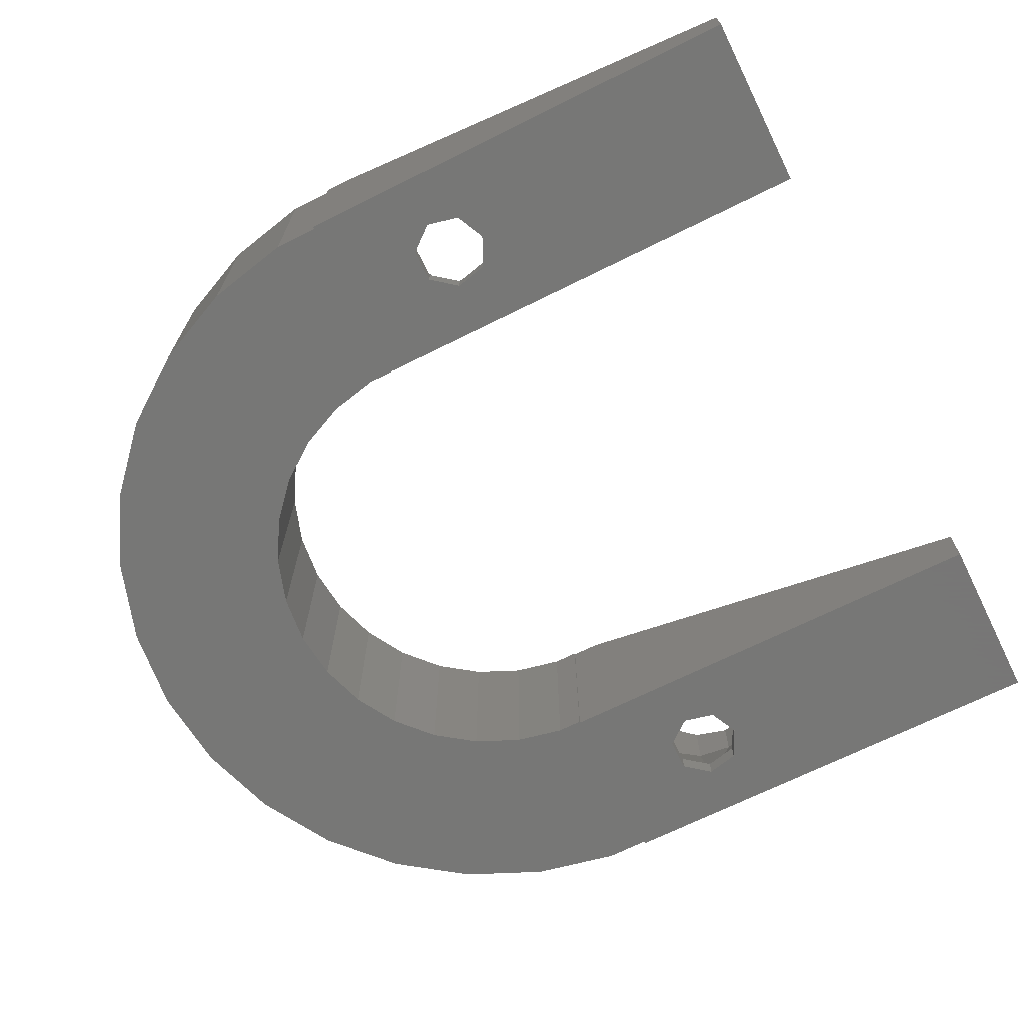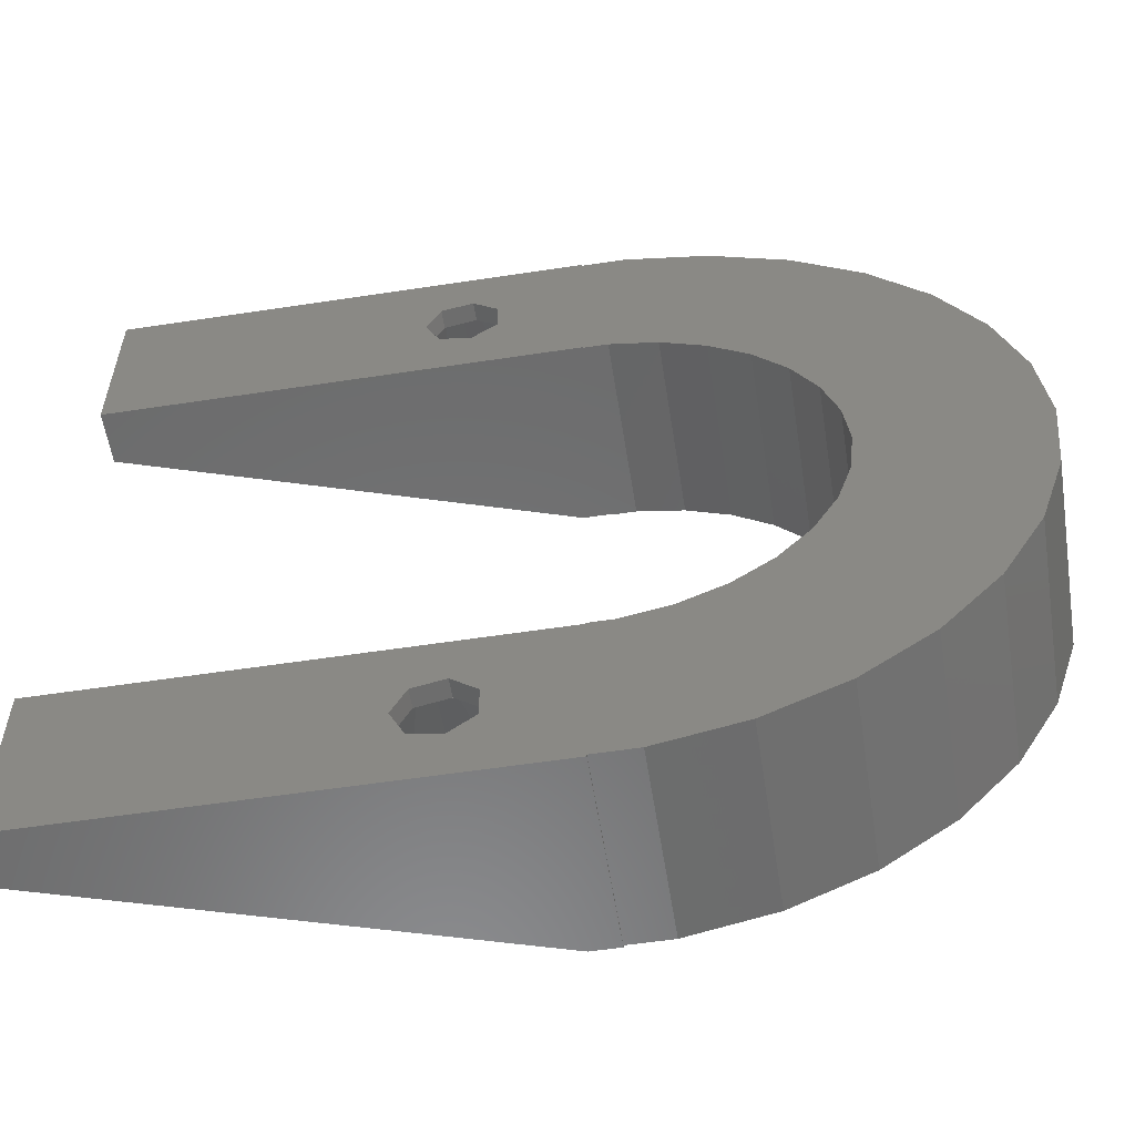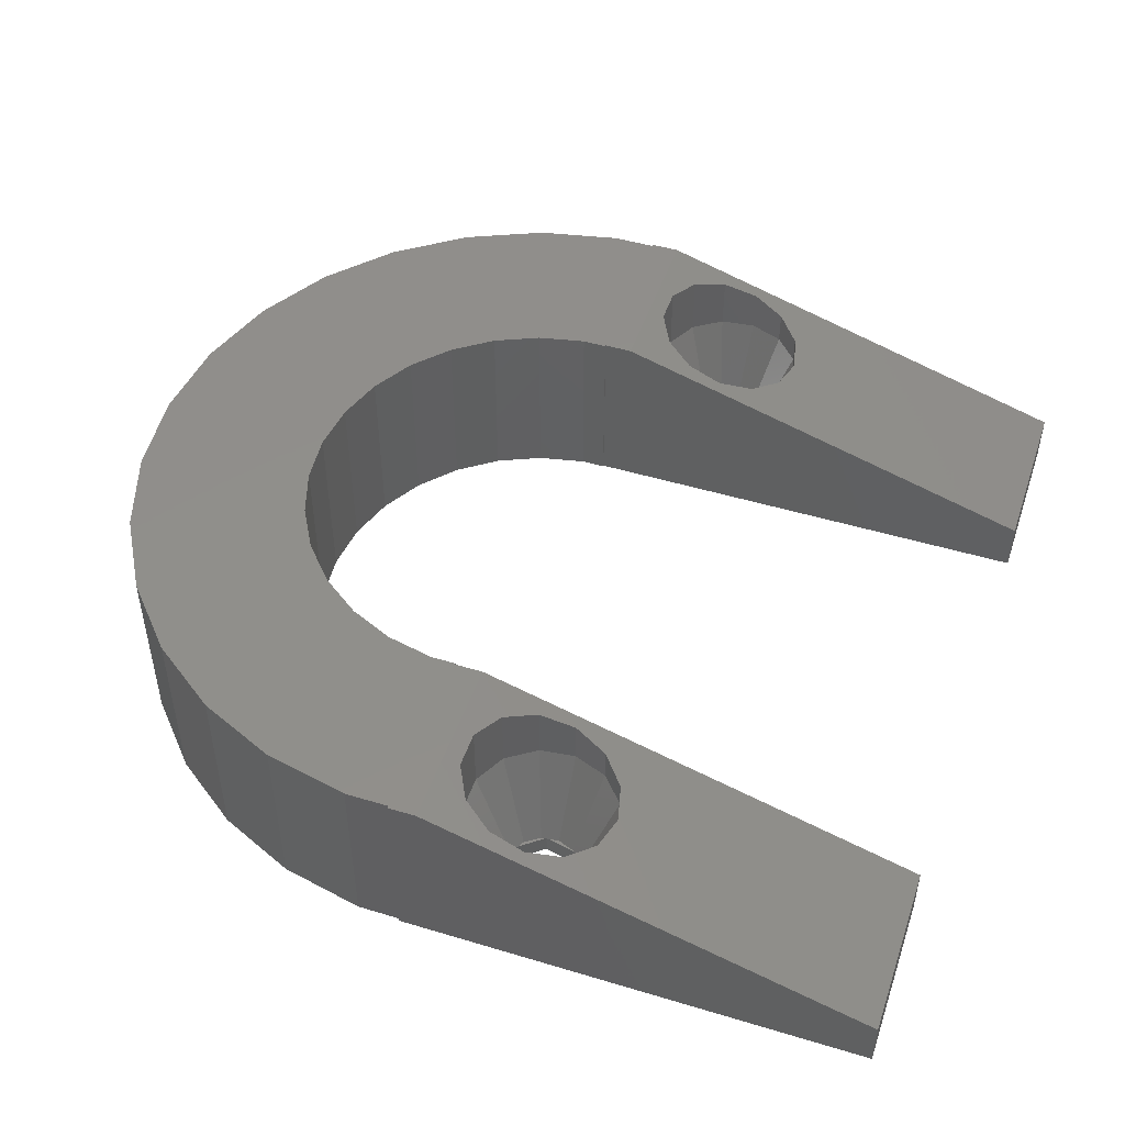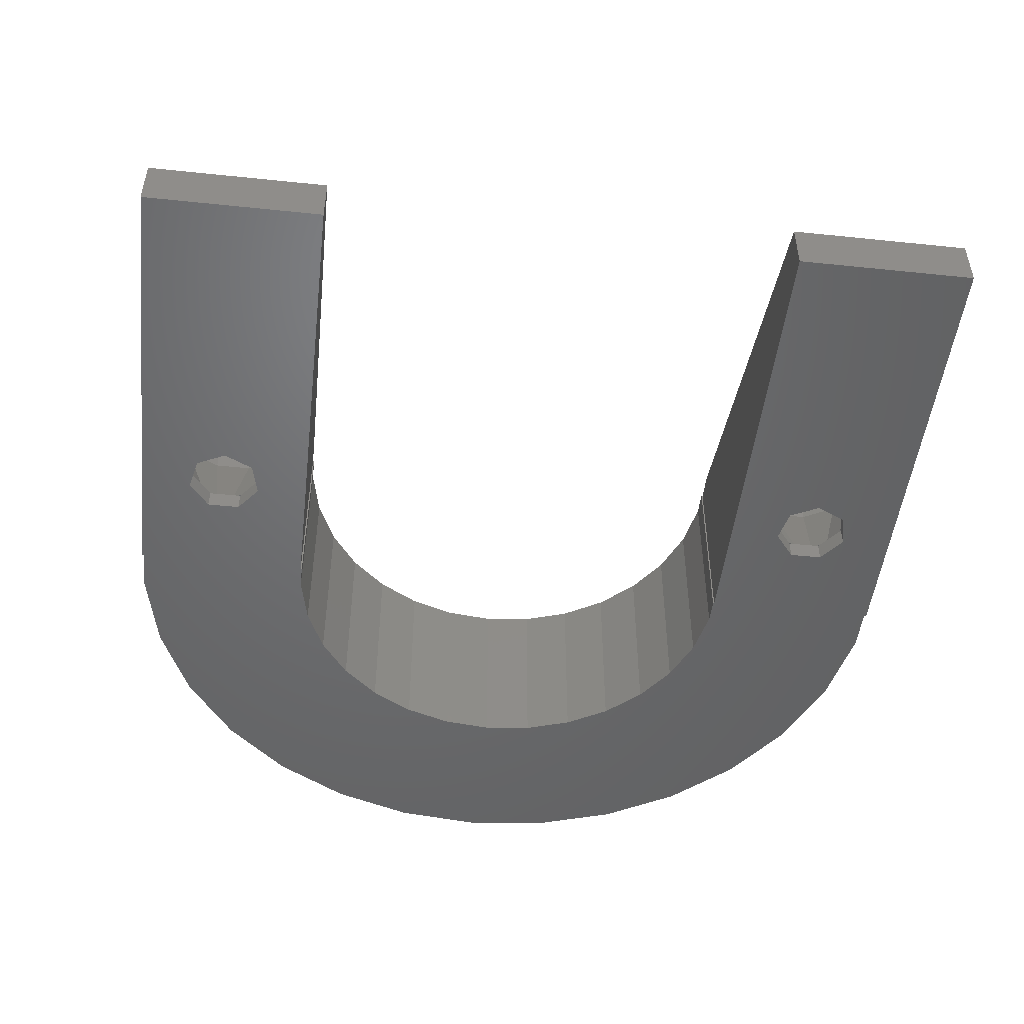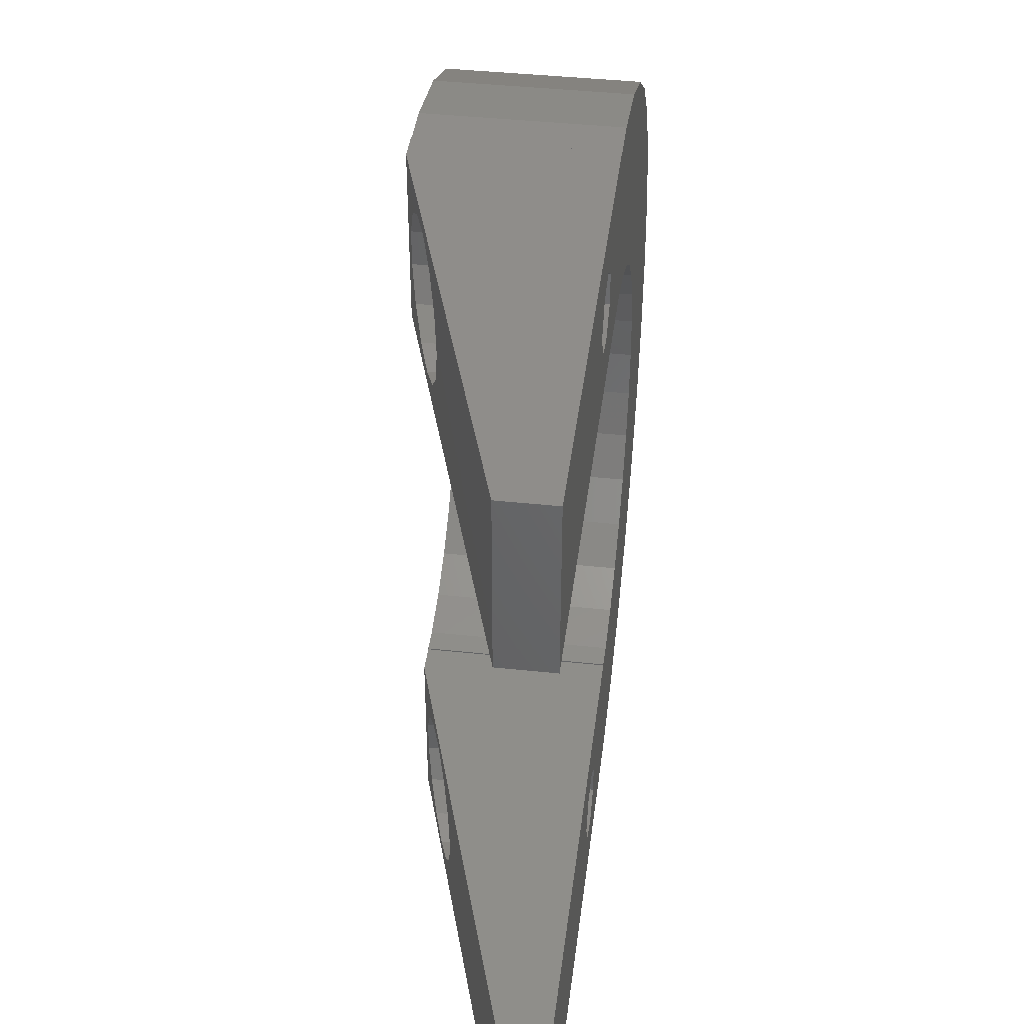
<metadata>
{"format":"stl","ext":"stl","renderer":"f3d","projection":"perspective","resolution":1024,"background":"white","views":[{"elev":-69.3,"azim":26.4,"up":"+Z"},{"elev":-57.3,"azim":-171.0,"up":"+Y"},{"elev":48.5,"azim":18.6,"up":"+Z"},{"elev":-48.9,"azim":83.4,"up":"+Z"},{"elev":42.1,"azim":97.3,"up":"+Y"}]}
</metadata>
<code>
# stl→obj: 216 verts, 440 faces
v 52.38 8.347 0
v 49.32 11.75 10
v 49.32 11.75 0
v 52.38 8.347 10
v 56.08 5.659 10
v 56.08 5.659 0
v 47.04 15.71 0
v 45.62 20.06 10
v 45.62 20.06 0
v 47.04 15.71 10
v 56.08 43.55 0
v 52.38 40.86 10
v 56.08 43.55 10
v 52.38 40.86 0
v 45.14 24.6 0
v 45.62 29.15 10
v 45.62 29.15 0
v 45.14 24.6 10
v 67.02 46.36 0
v 64.73 46.36 10
v 67.02 46.36 10
v 64.73 46.36 0
v 49.32 37.46 0
v 49.32 37.46 10
v 68.51 46.48 10
v 67.02 46.48 10
v 68.51 37.1 10
v 67.02 37.1 10
v 65.71 37.03 10
v 67.02 37.03 10
v 63.16 36.49 10
v 60.26 45.41 10
v 60.77 35.43 10
v 58.66 33.89 10
v 56.91 31.95 10
v 55.6 29.69 10
v 47.04 33.5 10
v 67.02 2.848 10
v 68.51 12.1 10
v 67.02 12.1 10
v 68.51 2.728 10
v 67.02 2.728 10
v 65.71 12.17 10
v 67.02 12.17 10
v 64.73 2.848 10
v 63.16 12.71 10
v 60.26 3.799 10
v 60.77 13.78 10
v 58.66 15.31 10
v 56.91 17.26 10
v 55.6 19.52 10
v 54.79 22 10
v 54.52 24.6 10
v 54.79 27.2 10
v 60.26 45.41 0
v 47.04 33.5 0
v 64.73 2.848 0
v 67.02 2.848 0
v 60.26 3.799 0
v 65.71 37.03 0
v 67.02 37.1 0
v 67.02 37.03 0
v 63.16 36.49 0
v 60.77 35.43 0
v 58.66 33.89 0
v 56.91 31.95 0
v 55.6 29.69 0
v 54.79 27.2 0
v 54.52 24.6 0
v 55.6 19.52 0
v 54.79 22 0
v 92.02 2.728 0
v 75.27 7.416 0
v 92.02 12.1 0
v 74.52 5.852 0
v 67.02 2.728 0
v 72.82 5.466 0
v 71.47 6.548 0
v 74.52 8.979 0
v 67.02 12.1 0
v 72.82 9.366 0
v 71.47 8.283 0
v 65.71 12.17 0
v 67.02 12.17 0
v 63.16 12.71 0
v 60.77 13.78 0
v 58.66 15.31 0
v 56.91 17.26 0
v 92.02 37.1 0
v 75.27 41.79 0
v 92.02 46.48 0
v 74.52 40.23 0
v 71.47 40.92 0
v 72.82 39.84 0
v 74.52 43.35 0
v 67.02 46.48 0
v 72.82 43.74 0
v 71.47 42.66 0
v 76.81 5.557 6
v 77.27 7.416 6
v 75.27 7.416 1
v 71.77 8.742 1
v 72.56 9.286 1
v 70.28 10.07 6
v 76.81 9.275 6
v 73.75 3.445 6
v 73.51 5.43 1
v 71.85 3.676 6
v 69.39 6.458 6
v 71.47 6.67 1
v 71.33 6.937 1
v 71.58 6.46 1
v 71.77 6.089 1
v 70.28 4.763 6
v 74.56 5.946 1
v 74.47 5.841 1
v 74.41 5.77 1
v 75.04 6.486 1
v 72.56 5.546 1
v 75.54 10.71 6
v 74.41 9.062 1
v 72.96 5.497 1
v 72.75 5.522 1
v 75.54 4.124 6
v 73.75 11.39 6
v 73.51 9.401 1
v 69.39 8.373 6
v 71.58 8.372 1
v 71.47 8.161 1
v 71.33 7.894 1
v 71.85 11.16 6
v 72.75 9.309 1
v 72.96 9.334 1
v 74.47 8.99 1
v 74.56 8.886 1
v 75.04 8.345 1
v 71.47 6.548 1
v 74.52 5.852 1
v 72.82 5.466 1
v 74.52 8.979 1
v 72.82 9.366 1
v 71.47 8.283 1
v 92.02 2.728 2.814
v 92.02 12.1 2.814
v 77.27 7.416 7.323
v 76.81 9.275 7.463
v 75.54 10.71 7.851
v 73.75 11.39 8.399
v 69.39 8.373 9.733
v 69.39 6.458 9.733
v 70.28 10.07 9.461
v 71.85 11.16 8.98
v 76.81 5.557 7.463
v 75.54 4.124 7.851
v 73.75 3.445 8.399
v 71.85 3.676 8.98
v 70.28 4.763 9.461
v 76.81 39.93 6
v 77.27 41.79 6
v 75.27 41.79 1
v 71.77 43.12 1
v 72.56 43.66 1
v 70.28 44.44 6
v 76.81 43.65 6
v 73.75 37.82 6
v 73.51 39.81 1
v 71.85 38.05 6
v 69.39 40.83 6
v 71.47 41.05 1
v 71.33 41.31 1
v 71.58 40.83 1
v 71.77 40.46 1
v 70.28 39.14 6
v 74.56 40.32 1
v 74.47 40.22 1
v 74.41 40.14 1
v 75.04 40.86 1
v 72.56 39.92 1
v 75.54 45.08 6
v 74.41 43.44 1
v 72.96 39.87 1
v 72.75 39.9 1
v 75.54 38.5 6
v 73.75 45.76 6
v 73.51 43.78 1
v 69.39 42.75 6
v 71.58 42.75 1
v 71.47 42.54 1
v 71.33 42.27 1
v 71.85 45.53 6
v 72.75 43.68 1
v 72.96 43.71 1
v 74.47 43.37 1
v 74.56 43.26 1
v 75.04 42.72 1
v 71.47 40.92 1
v 74.52 40.23 1
v 72.82 39.84 1
v 74.52 43.35 1
v 72.82 43.74 1
v 71.47 42.66 1
v 92.02 37.1 2.814
v 92.02 46.48 2.814
v 77.27 41.79 7.323
v 76.81 43.65 7.463
v 75.54 45.08 7.851
v 73.75 45.76 8.399
v 69.39 42.75 9.733
v 69.39 40.83 9.733
v 70.28 44.44 9.461
v 71.85 45.53 8.98
v 76.81 39.93 7.463
v 75.54 38.5 7.851
v 73.75 37.82 8.399
v 71.85 38.05 8.98
v 70.28 39.14 9.461
f 1 2 3
f 2 1 4
f 1 5 4
f 5 1 6
f 7 8 9
f 8 7 10
f 11 12 13
f 12 11 14
f 15 16 17
f 16 15 18
f 19 20 21
f 20 19 22
f 23 12 14
f 12 23 24
f 3 10 7
f 10 3 2
f 21 25 26
f 25 21 27
f 21 28 27
f 29 28 21
f 28 29 30
f 20 29 21
f 20 31 29
f 32 31 20
f 31 32 33
f 13 33 32
f 33 13 34
f 12 34 13
f 34 12 35
f 24 35 12
f 35 24 36
f 37 36 24
f 38 39 40
f 39 38 41
f 41 38 42
f 43 40 44
f 40 43 38
f 43 45 38
f 46 45 43
f 47 46 48
f 46 47 45
f 5 48 49
f 4 49 50
f 48 5 47
f 2 50 51
f 10 51 52
f 8 52 53
f 36 37 54
f 49 4 5
f 16 54 37
f 50 2 4
f 54 16 53
f 51 10 2
f 18 53 16
f 52 8 10
f 53 18 8
f 22 32 20
f 32 22 55
f 55 13 32
f 13 55 11
f 56 24 23
f 24 56 37
f 57 38 45
f 38 57 58
f 6 47 5
f 47 6 59
f 59 45 47
f 45 59 57
f 9 18 15
f 18 9 8
f 17 37 56
f 37 17 16
f 60 61 62
f 61 60 19
f 60 22 19
f 63 22 60
f 55 63 64
f 63 55 22
f 11 64 65
f 14 65 66
f 64 11 55
f 23 66 67
f 56 67 68
f 17 68 69
f 70 7 71
f 65 14 11
f 9 71 7
f 66 23 14
f 71 9 69
f 67 56 23
f 15 69 9
f 68 17 56
f 69 15 17
f 72 73 74
f 72 75 73
f 76 75 72
f 77 58 78
f 58 77 76
f 75 76 77
f 79 74 73
f 80 79 81
f 78 58 82
f 79 80 74
f 82 80 81
f 58 80 82
f 83 80 58
f 80 83 84
f 57 83 58
f 57 85 83
f 59 85 57
f 85 59 86
f 6 86 59
f 86 6 87
f 1 87 6
f 87 1 88
f 3 88 1
f 88 3 70
f 7 70 3
f 89 90 91
f 89 92 90
f 61 92 89
f 19 93 61
f 94 61 93
f 92 61 94
f 95 91 90
f 96 95 97
f 93 19 98
f 19 97 98
f 96 97 19
f 95 96 91
f 35 65 34
f 65 35 66
f 49 88 50
f 88 49 87
f 64 31 33
f 31 64 63
f 52 69 53
f 69 52 71
f 85 48 46
f 48 85 86
f 51 71 52
f 71 51 70
f 54 67 36
f 67 54 68
f 60 30 29
f 30 60 62
f 83 46 43
f 46 83 85
f 36 66 35
f 66 36 67
f 50 70 51
f 70 50 88
f 86 49 48
f 49 86 87
f 65 33 34
f 33 65 64
f 63 29 31
f 29 63 60
f 84 43 44
f 43 84 83
f 53 68 54
f 68 53 69
f 19 26 96
f 26 19 21
f 30 61 28
f 61 30 62
f 40 84 44
f 84 40 80
f 76 38 58
f 38 76 42
f 99 100 101
f 102 103 104
f 100 105 101
f 106 107 108
f 109 110 111
f 110 109 112
f 109 113 112
f 113 109 114
f 99 115 116
f 99 116 117
f 115 99 118
f 108 119 114
f 105 120 121
f 106 117 107
f 122 108 107
f 123 108 122
f 108 123 119
f 124 117 106
f 121 125 126
f 121 120 125
f 106 106 124
f 108 106 108
f 106 108 106
f 108 114 108
f 127 102 104
f 127 128 102
f 127 129 128
f 129 127 130
f 124 99 117
f 119 113 114
f 126 125 131
f 127 111 130
f 111 127 109
f 132 131 103
f 133 131 132
f 131 133 126
f 103 131 104
f 134 105 121
f 135 105 134
f 105 135 136
f 101 105 136
f 99 101 118
f 112 137 110
f 138 116 115
f 139 123 122
f 101 136 135
f 118 101 115
f 135 134 140
f 133 132 141
f 128 129 142
f 116 107 117
f 107 116 122
f 126 134 121
f 134 126 133
f 130 110 129
f 110 130 111
f 123 113 119
f 113 123 112
f 102 132 103
f 132 102 128
f 75 116 138
f 116 75 122
f 77 122 75
f 122 77 139
f 73 115 101
f 75 115 73
f 115 75 138
f 79 135 140
f 73 135 79
f 135 73 101
f 77 123 139
f 123 77 112
f 78 112 77
f 112 78 137
f 82 128 142
f 81 128 82
f 128 81 132
f 132 81 141
f 81 133 141
f 79 133 81
f 133 79 134
f 134 79 140
f 129 82 142
f 110 82 129
f 78 110 137
f 110 78 82
f 143 74 144
f 74 143 72
f 80 39 144
f 80 144 74
f 39 80 40
f 76 41 42
f 41 76 143
f 143 76 72
f 144 145 143
f 144 146 145
f 144 147 146
f 144 148 147
f 149 39 150
f 151 39 149
f 152 39 151
f 148 39 152
f 39 148 144
f 153 143 145
f 154 143 153
f 155 143 154
f 155 41 143
f 156 41 155
f 157 41 156
f 150 41 157
f 41 150 39
f 104 152 151
f 152 104 131
f 146 120 105
f 120 146 147
f 145 105 100
f 105 145 146
f 150 127 149
f 127 150 109
f 127 151 149
f 151 127 104
f 99 145 100
f 145 99 153
f 108 155 106
f 155 108 156
f 124 153 99
f 153 124 154
f 106 154 124
f 154 106 155
f 131 148 152
f 148 131 125
f 125 147 148
f 147 125 120
f 114 156 108
f 156 114 157
f 157 109 150
f 109 157 114
f 158 159 160
f 161 162 163
f 159 164 160
f 165 166 167
f 168 169 170
f 169 168 171
f 168 172 171
f 172 168 173
f 158 174 175
f 158 175 176
f 174 158 177
f 167 178 173
f 164 179 180
f 165 176 166
f 181 167 166
f 182 167 181
f 167 182 178
f 183 176 165
f 180 184 185
f 180 179 184
f 186 161 163
f 186 187 161
f 186 188 187
f 188 186 189
f 183 158 176
f 178 172 173
f 185 184 190
f 186 170 189
f 170 186 168
f 191 190 162
f 192 190 191
f 190 192 185
f 162 190 163
f 193 164 180
f 194 164 193
f 164 194 195
f 160 164 195
f 158 160 177
f 171 196 169
f 197 175 174
f 198 182 181
f 160 195 194
f 177 160 174
f 194 193 199
f 192 191 200
f 187 188 201
f 175 166 176
f 166 175 181
f 185 193 180
f 193 185 192
f 189 169 188
f 169 189 170
f 182 172 178
f 172 182 171
f 161 191 162
f 191 161 187
f 92 175 197
f 175 92 181
f 94 181 92
f 181 94 198
f 90 174 160
f 92 174 90
f 174 92 197
f 95 194 199
f 90 194 95
f 194 90 160
f 94 182 198
f 182 94 171
f 93 171 94
f 171 93 196
f 98 187 201
f 97 187 98
f 187 97 191
f 191 97 200
f 97 192 200
f 95 192 97
f 192 95 193
f 193 95 199
f 188 98 201
f 169 98 188
f 93 169 196
f 169 93 98
f 202 91 203
f 91 202 89
f 96 25 203
f 96 203 91
f 25 96 26
f 61 27 28
f 27 61 202
f 202 61 89
f 203 204 202
f 203 205 204
f 203 206 205
f 203 207 206
f 208 25 209
f 210 25 208
f 211 25 210
f 207 25 211
f 25 207 203
f 212 202 204
f 213 202 212
f 214 202 213
f 214 27 202
f 215 27 214
f 216 27 215
f 209 27 216
f 27 209 25
f 163 211 210
f 211 163 190
f 205 179 164
f 179 205 206
f 204 164 159
f 164 204 205
f 209 186 208
f 186 209 168
f 186 210 208
f 210 186 163
f 158 204 159
f 204 158 212
f 167 214 165
f 214 167 215
f 183 212 158
f 212 183 213
f 165 213 183
f 213 165 214
f 190 207 211
f 207 190 184
f 184 206 207
f 206 184 179
f 173 215 167
f 215 173 216
f 216 168 209
f 168 216 173

</code>
